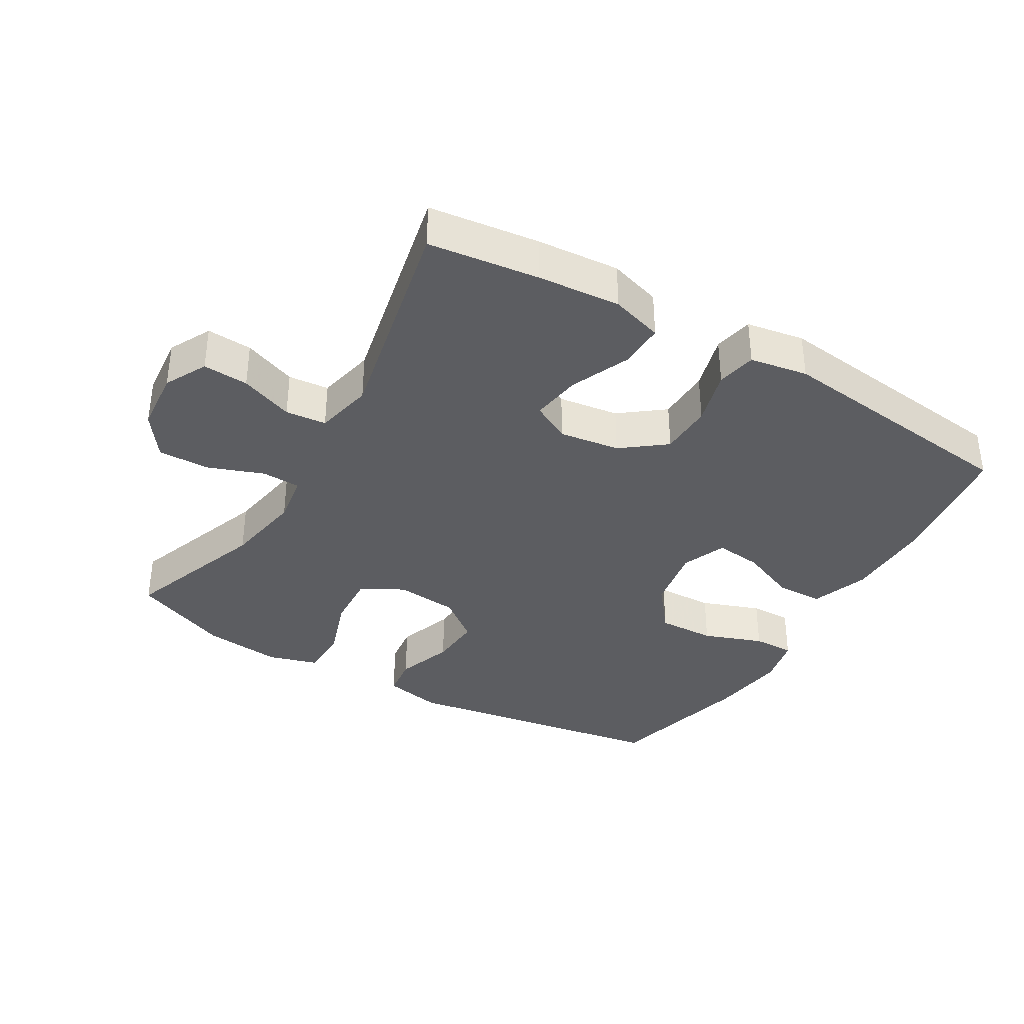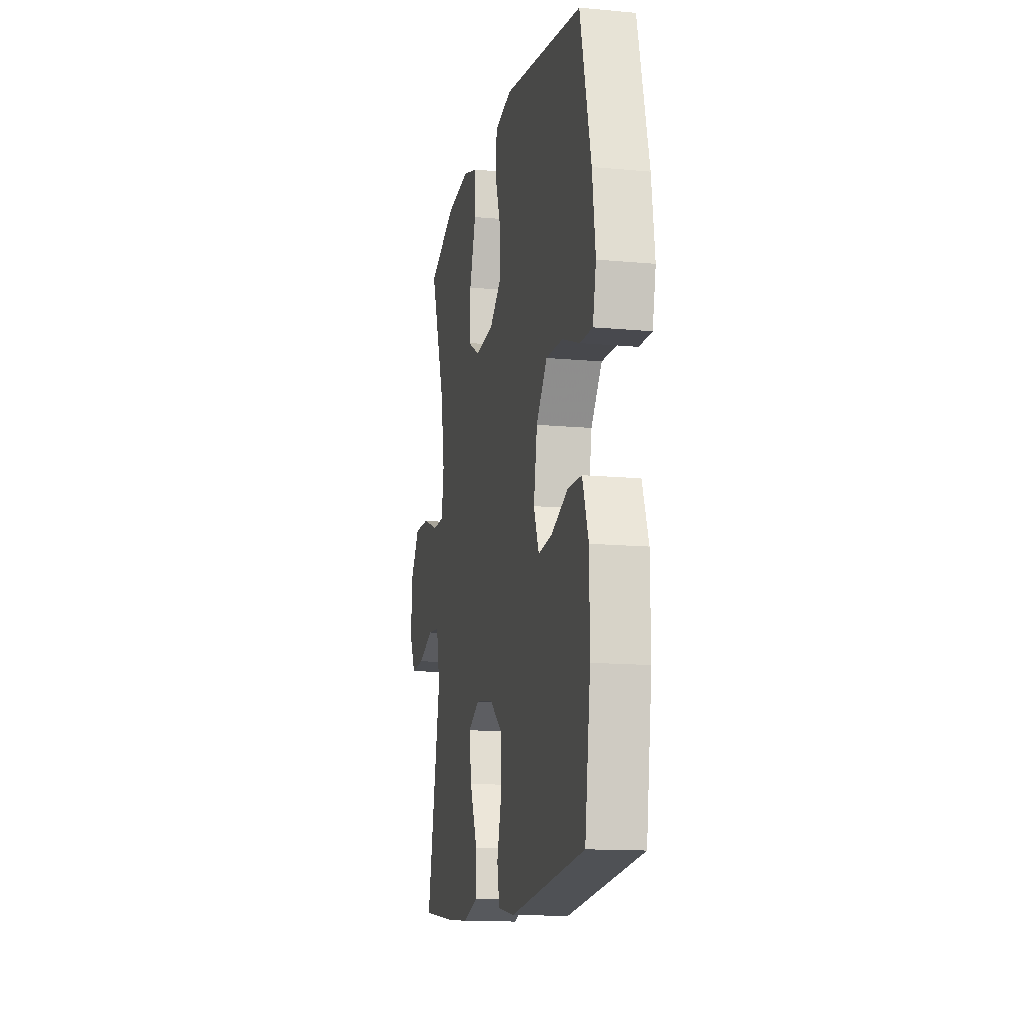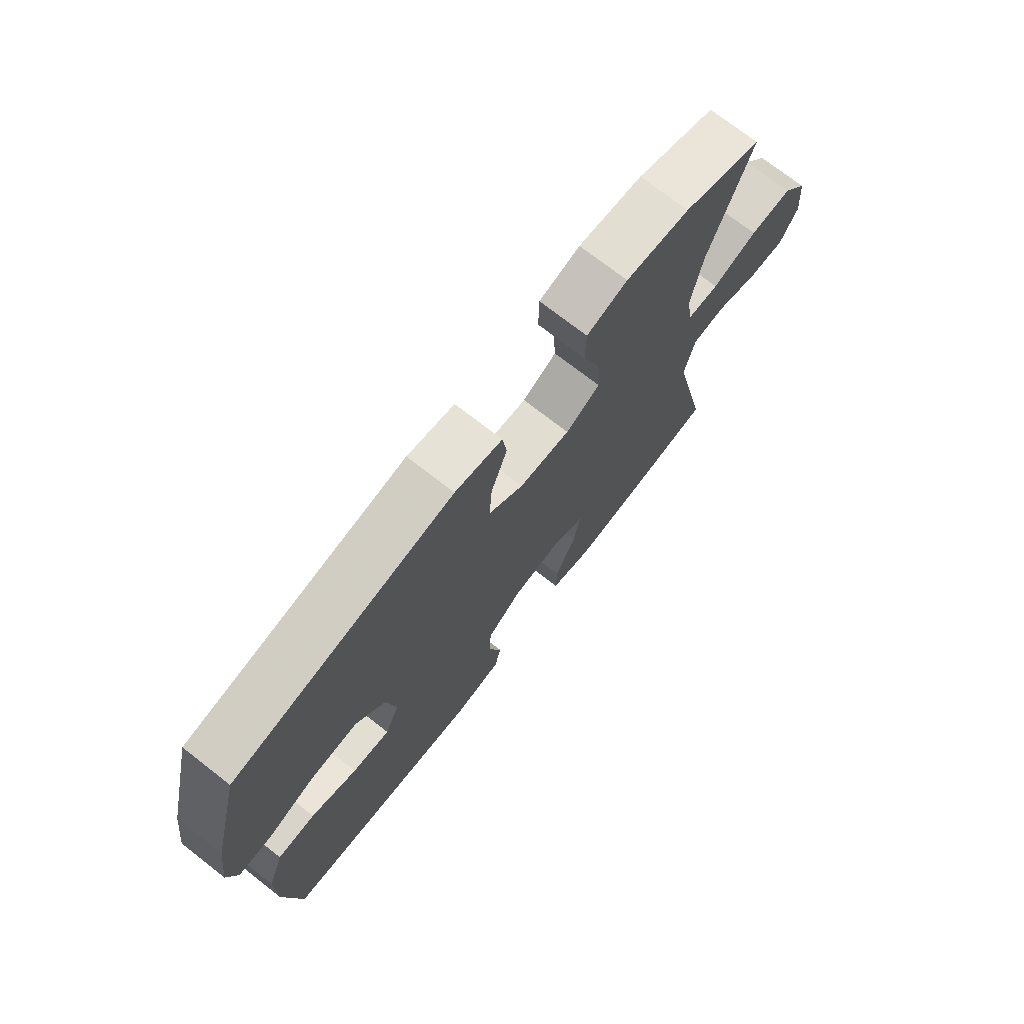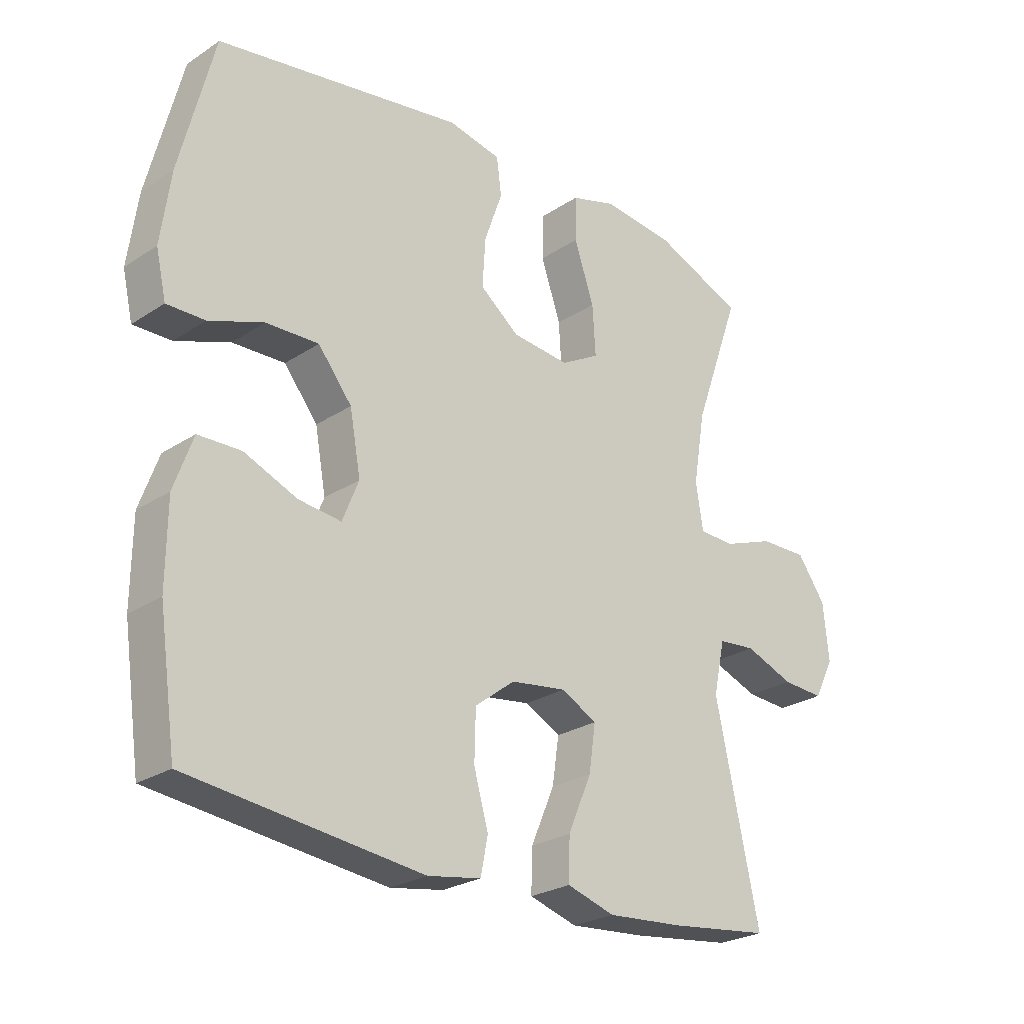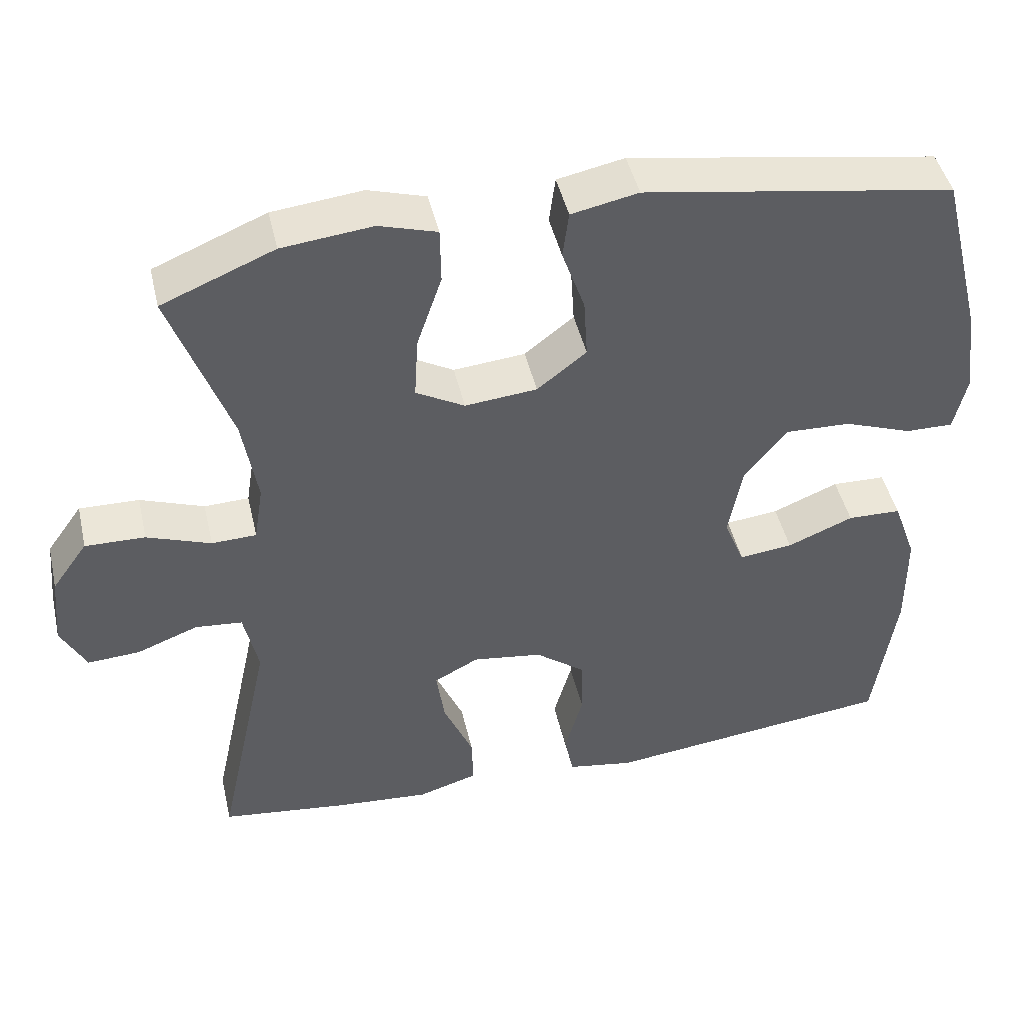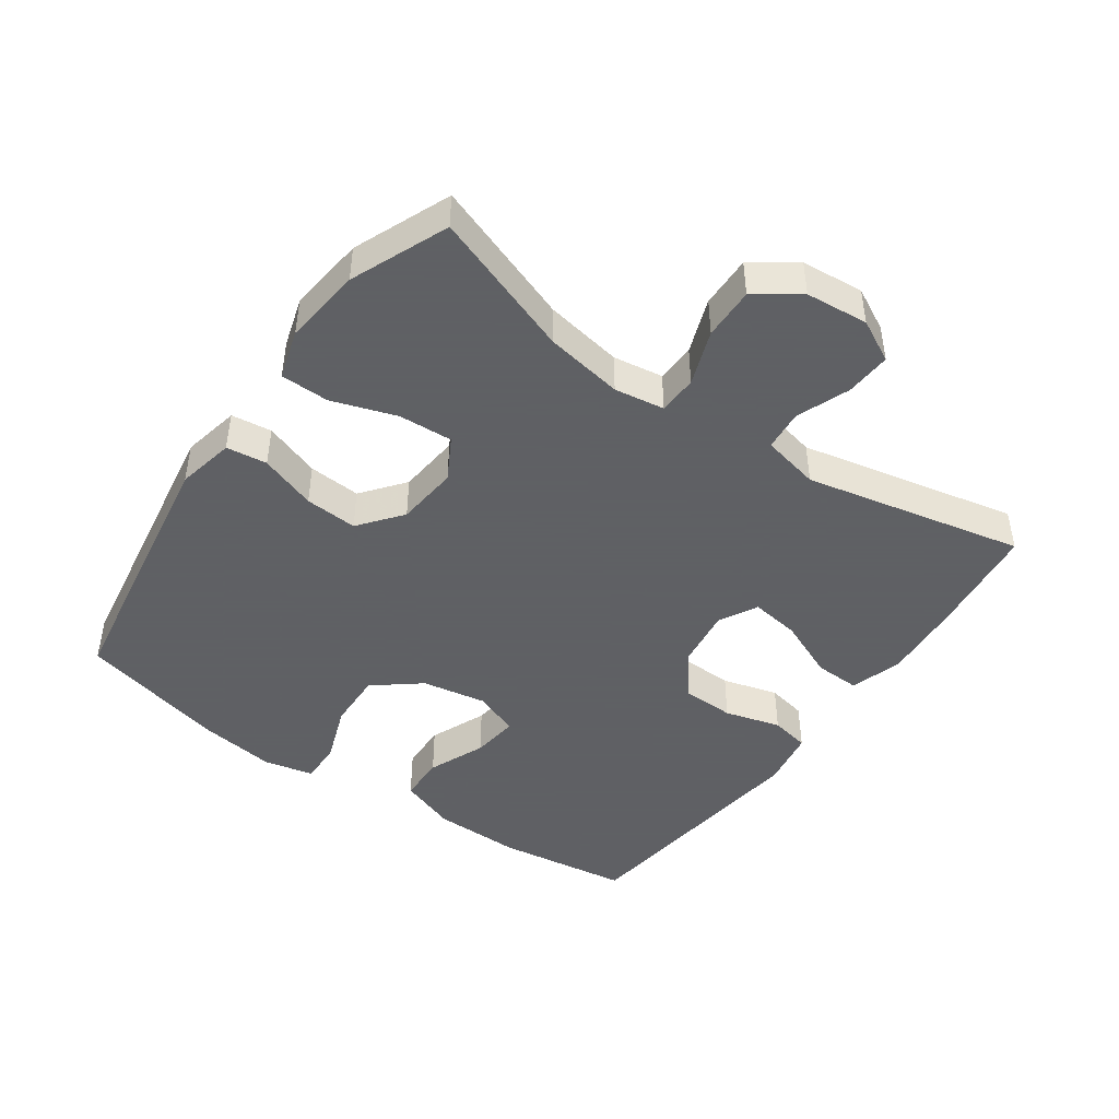
<metadata>
{"format":"obj","ext":"obj","renderer":"f3d","projection":"perspective","resolution":1024,"background":"white","views":[{"elev":-36.4,"azim":149.4,"up":"+Y"},{"elev":-13.6,"azim":-101.8,"up":"+Z"},{"elev":73.5,"azim":-52.1,"up":"+Z"},{"elev":-25.4,"azim":-43.5,"up":"+Z"},{"elev":45.7,"azim":167.1,"up":"+Z"},{"elev":-45.3,"azim":54.7,"up":"+Y"}]}
</metadata>
<code>
v -0.5 0.07 0.5
v -0.091 0.07 0.567
v -0.003 0.07 0.549
v 0.005 0.07 0.487
v -0.025 0.07 0.401
v -0.03 0.07 0.321
v 0.035 0.07 0.27
v 0.13 0.07 0.261
v 0.194 0.07 0.297
v 0.189 0.07 0.38
v 0.156 0.07 0.477
v 0.157 0.07 0.551
v 0.233 0.07 0.574
v 0.352 0.07 0.561
v 0.5 0.07 0.5
v 0.422 0.07 0.282
v 0.402 0.07 0.163
v 0.414 0.07 0.087
v 0.473 0.07 0.085
v 0.557 0.07 0.116
v 0.636 0.07 0.118
v 0.683 0.07 0.052
v 0.692 0.07 -0.043
v 0.659 0.07 -0.107
v 0.59 0.07 -0.103
v 0.509 0.07 -0.072
v 0.447 0.07 -0.078
v 0.428 0.07 -0.166
v 0.5 0.07 -0.5
v 0.332 0.07 -0.521
v 0.207 0.07 -0.531
v 0.128 0.07 -0.507
v 0.13 0.07 -0.438
v 0.169 0.07 -0.347
v 0.18 0.07 -0.271
v 0.121 0.07 -0.24
v 0.029 0.07 -0.253
v -0.037 0.07 -0.304
v -0.039 0.07 -0.385
v -0.015 0.07 -0.47
v -0.027 0.07 -0.53
v -0.115 0.07 -0.545
v -0.5 0.07 -0.5
v -0.529 0.07 -0.298
v -0.528 0.07 -0.163
v -0.497 0.07 -0.076
v -0.426 0.07 -0.074
v -0.339 0.07 -0.11
v -0.268 0.07 -0.118
v -0.241 0.07 -0.051
v -0.259 0.07 0.049
v -0.315 0.07 0.119
v -0.402 0.07 0.116
v -0.492 0.07 0.083
v -0.555 0.07 0.082
v -0.572 0.07 0.157
v -0.556 0.07 0.275
v -0.5 0 0.5
v -0.091 0 0.567
v -0.003 0 0.549
v 0.005 0 0.487
v -0.025 0 0.401
v -0.03 0 0.321
v 0.035 0 0.27
v 0.13 0 0.261
v 0.194 0 0.297
v 0.189 0 0.38
v 0.156 0 0.477
v 0.157 0 0.551
v 0.233 0 0.574
v 0.352 0 0.561
v 0.5 0 0.5
v 0.422 0 0.282
v 0.402 0 0.163
v 0.414 0 0.087
v 0.473 0 0.085
v 0.557 0 0.116
v 0.636 0 0.118
v 0.683 0 0.052
v 0.692 0 -0.043
v 0.659 0 -0.107
v 0.59 0 -0.103
v 0.509 0 -0.072
v 0.447 0 -0.078
v 0.428 0 -0.166
v 0.5 0 -0.5
v 0.332 0 -0.521
v 0.207 0 -0.531
v 0.128 0 -0.507
v 0.13 0 -0.438
v 0.169 0 -0.347
v 0.18 0 -0.271
v 0.121 0 -0.24
v 0.029 0 -0.253
v -0.037 0 -0.304
v -0.039 0 -0.385
v -0.015 0 -0.47
v -0.027 0 -0.53
v -0.115 0 -0.545
v -0.5 0 -0.5
v -0.529 0 -0.298
v -0.528 0 -0.163
v -0.497 0 -0.076
v -0.426 0 -0.074
v -0.339 0 -0.11
v -0.268 0 -0.118
v -0.241 0 -0.051
v -0.259 0 0.049
v -0.315 0 0.119
v -0.402 0 0.116
v -0.492 0 0.083
v -0.555 0 0.082
v -0.572 0 0.157
v -0.556 0 0.275
f 53 54 55 56
f 52 53 56 57
f 45 46 47 48
f 45 48 49
f 44 45 49
f 43 44 49
f 42 43 49
f 39 40 41 42
f 38 39 42 49
f 37 38 49 50
f 31 32 33 34
f 31 34 35
f 28 29 30 31
f 27 28 31 35
f 23 24 25 26
f 23 26 27
f 22 23 27
f 19 20 21 22
f 18 19 22 27
f 13 14 15 16
f 13 16 17
f 10 11 12 13
f 9 10 13 17
f 8 9 17 18
f 2 3 4 5
f 2 5 6
f 52 57 1 2
f 51 52 2 6
f 36 37 50 51
f 36 51 6 7
f 18 27 35 36
f 7 8 18 36
f 113 112 111 110
f 114 113 110 109
f 105 104 103 102
f 106 105 102
f 106 102 101
f 106 101 100
f 106 100 99
f 99 98 97 96
f 106 99 96 95
f 107 106 95 94
f 91 90 89 88
f 92 91 88
f 88 87 86 85
f 92 88 85 84
f 83 82 81 80
f 84 83 80
f 84 80 79
f 79 78 77 76
f 84 79 76 75
f 73 72 71 70
f 74 73 70
f 70 69 68 67
f 74 70 67 66
f 75 74 66 65
f 62 61 60 59
f 63 62 59
f 59 58 114 109
f 63 59 109 108
f 108 107 94 93
f 64 63 108 93
f 93 92 84 75
f 93 75 65 64
f 1 58 59 2
f 2 59 60 3
f 3 60 61 4
f 4 61 62 5
f 5 62 63 6
f 6 63 64 7
f 7 64 65 8
f 8 65 66 9
f 9 66 67 10
f 10 67 68 11
f 11 68 69 12
f 12 69 70 13
f 13 70 71 14
f 14 71 72 15
f 15 72 73 16
f 16 73 74 17
f 17 74 75 18
f 18 75 76 19
f 19 76 77 20
f 20 77 78 21
f 21 78 79 22
f 22 79 80 23
f 23 80 81 24
f 24 81 82 25
f 25 82 83 26
f 26 83 84 27
f 27 84 85 28
f 28 85 86 29
f 29 86 87 30
f 30 87 88 31
f 31 88 89 32
f 32 89 90 33
f 33 90 91 34
f 34 91 92 35
f 35 92 93 36
f 36 93 94 37
f 37 94 95 38
f 38 95 96 39
f 39 96 97 40
f 40 97 98 41
f 41 98 99 42
f 42 99 100 43
f 43 100 101 44
f 44 101 102 45
f 45 102 103 46
f 46 103 104 47
f 47 104 105 48
f 48 105 106 49
f 49 106 107 50
f 50 107 108 51
f 51 108 109 52
f 52 109 110 53
f 53 110 111 54
f 54 111 112 55
f 55 112 113 56
f 56 113 114 57
f 57 114 58 1

</code>
